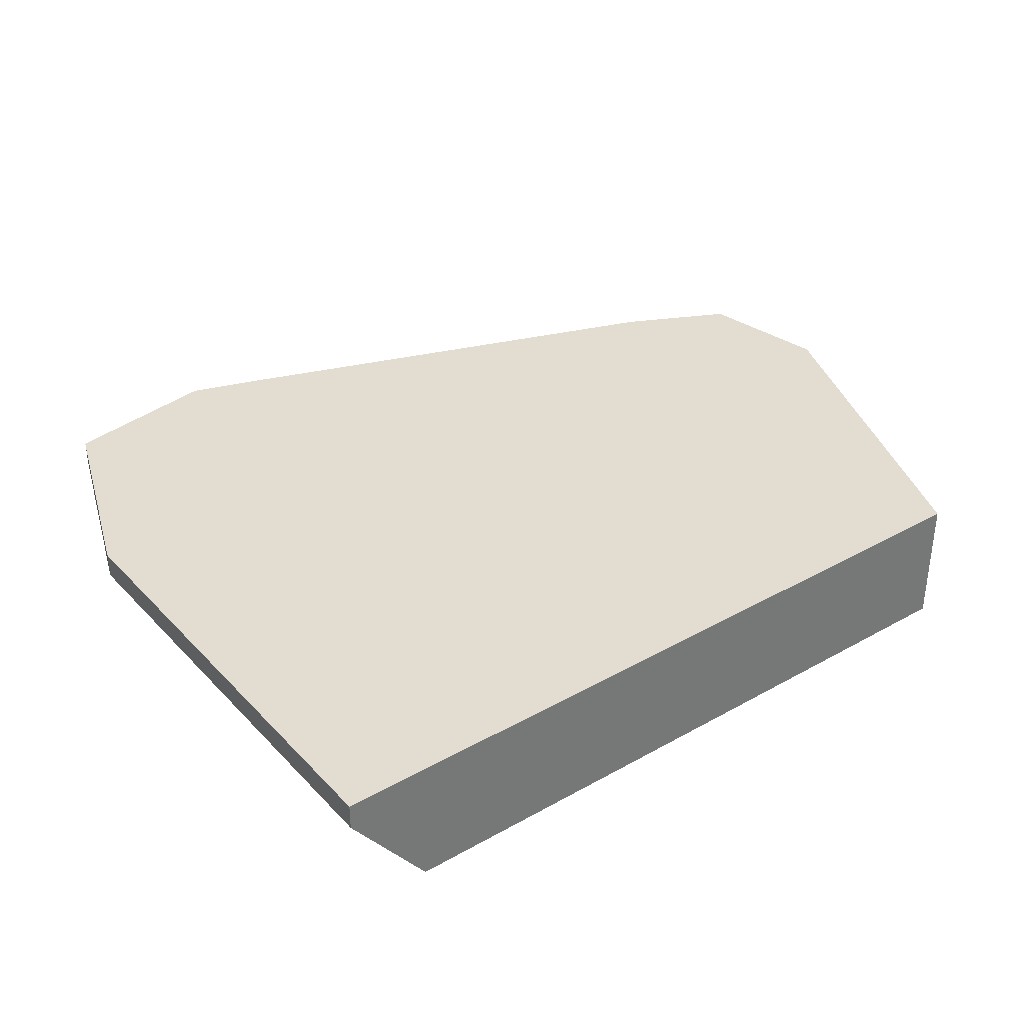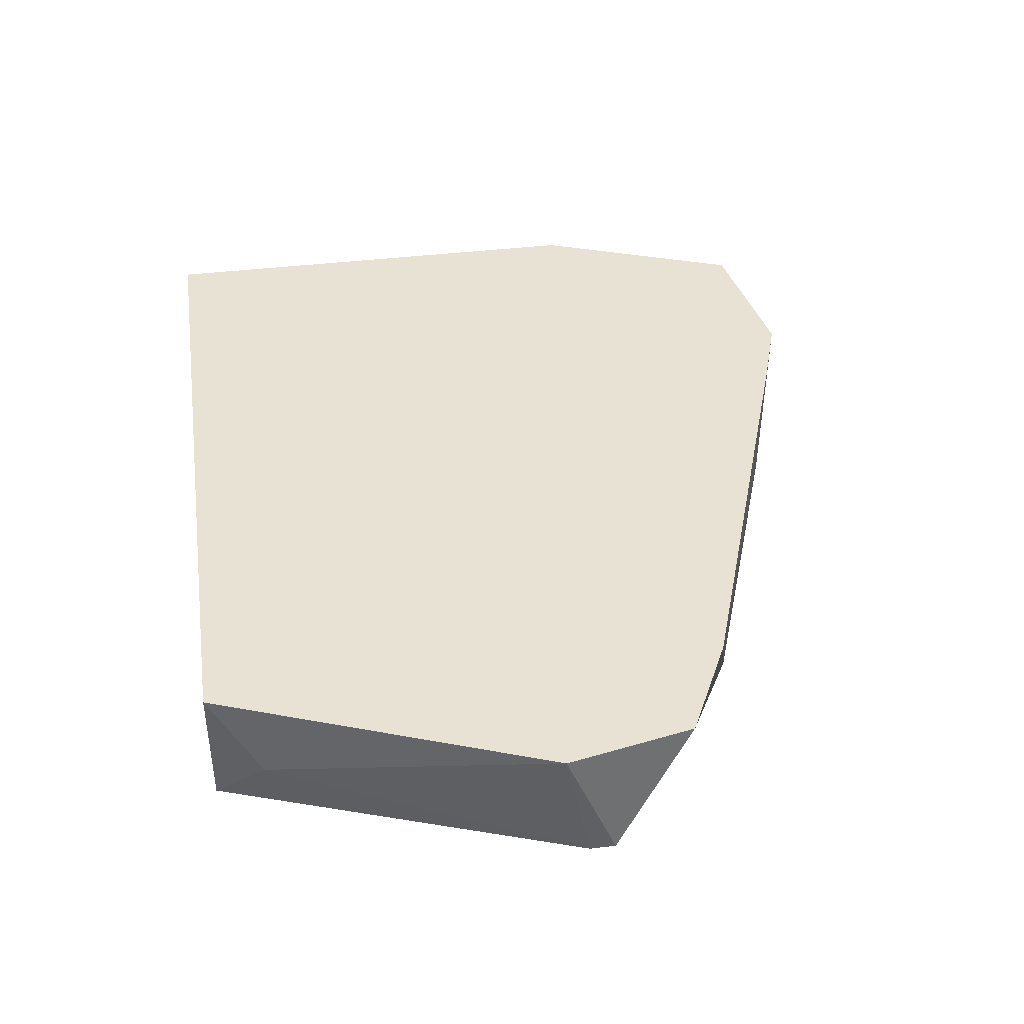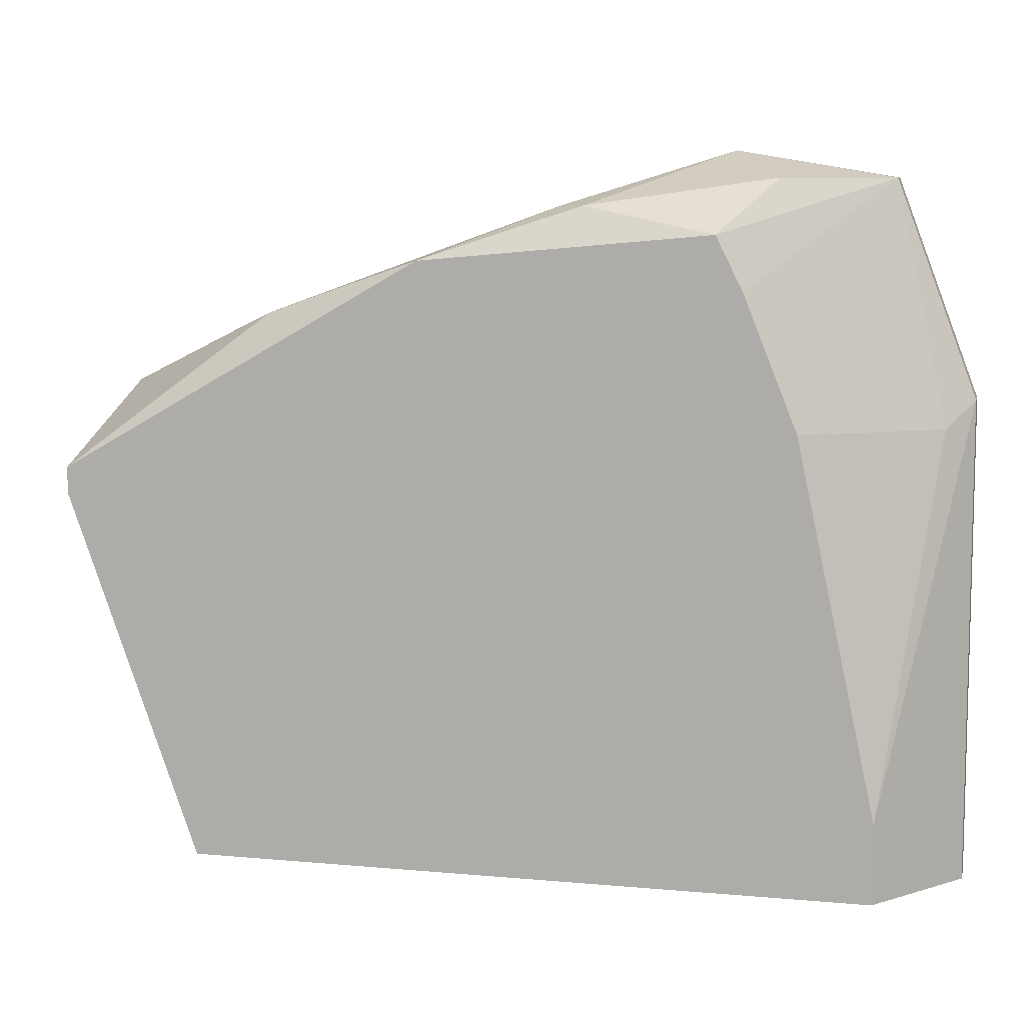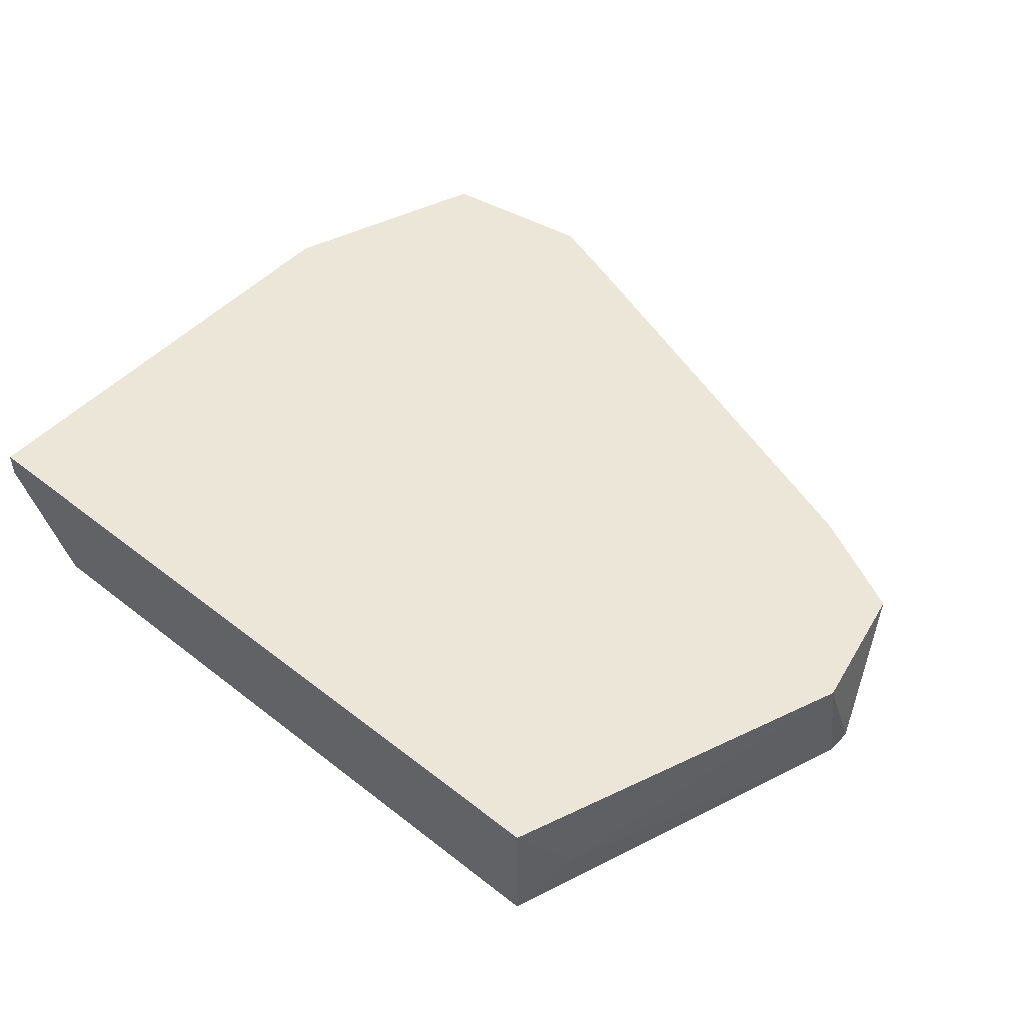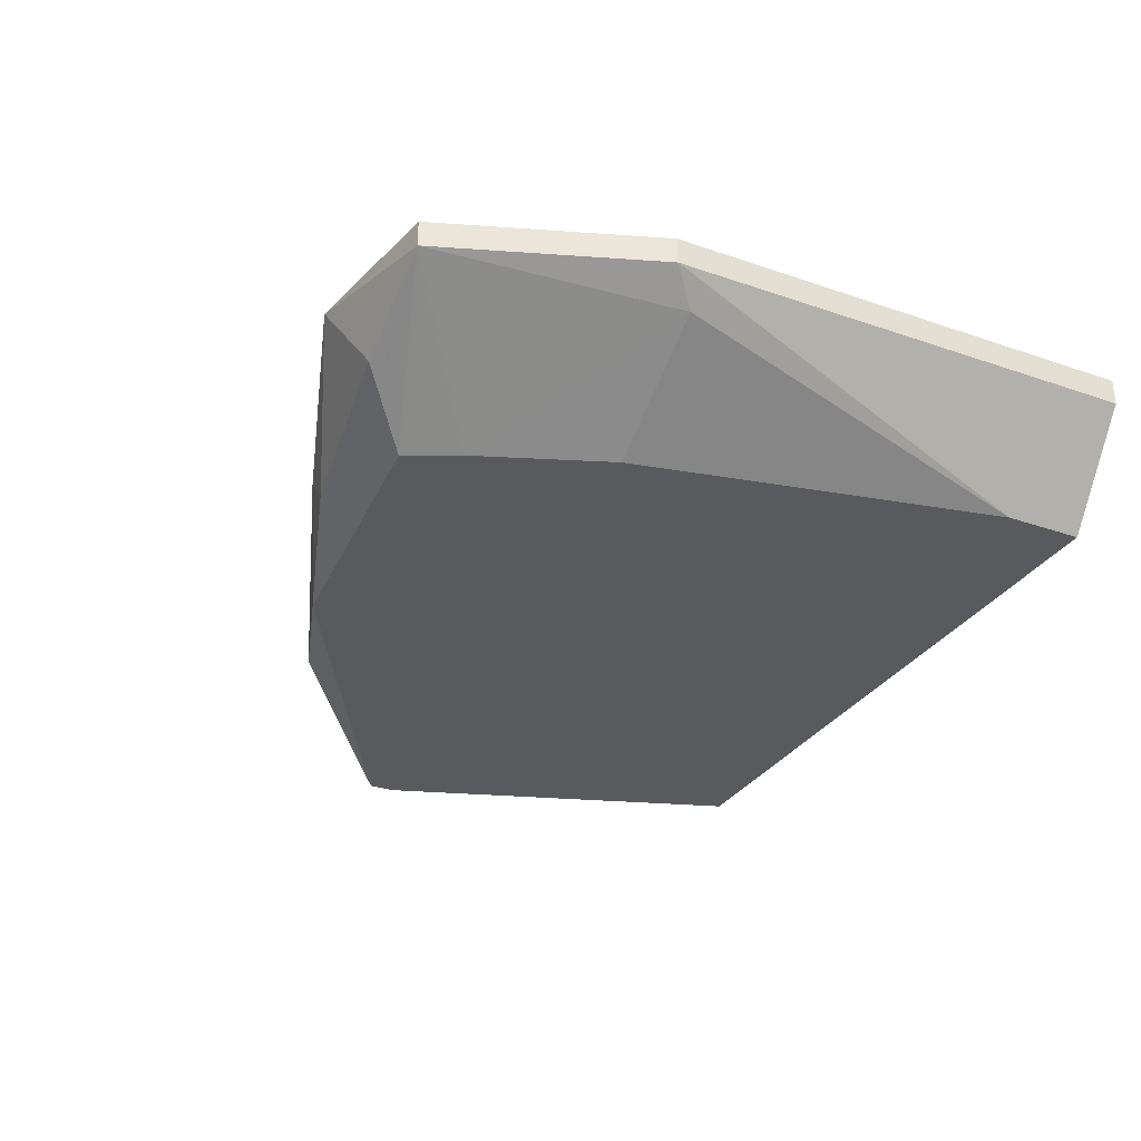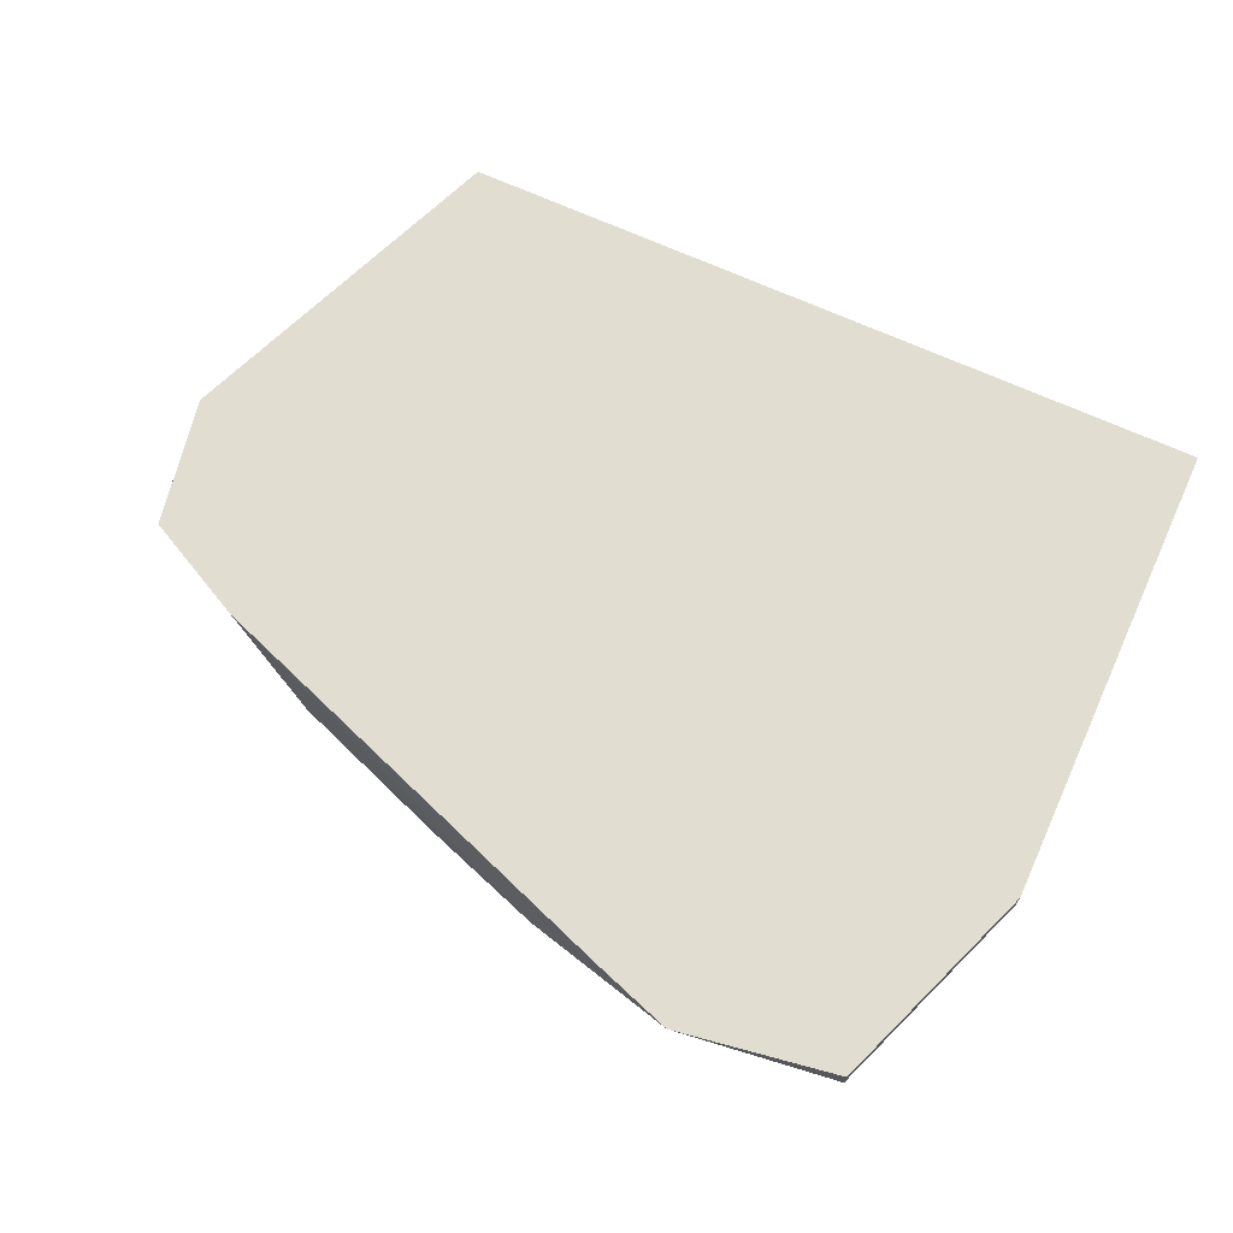
<metadata>
{"format":"obj","ext":"obj","renderer":"f3d","projection":"perspective","resolution":1024,"background":"white","views":[{"elev":35.3,"azim":-36.7,"up":"+Z"},{"elev":40.8,"azim":81.6,"up":"+Z"},{"elev":8.4,"azim":-166.0,"up":"+Y"},{"elev":48.9,"azim":41.0,"up":"+Z"},{"elev":-30.8,"azim":-116.4,"up":"+Z"},{"elev":68.4,"azim":-155.4,"up":"+Z"}]}
</metadata>
<code>
v -0.01104 0.03874 0.004785
v -0.01104 0.03874 0.003432
v -0.01104 0.00358 -0.001979
v -0.01104 0.007641 -0.001979
v 0.02007 0.03198 -0.000625
v 0.02953 0.02792 0.004785
v 0.001137 0.03874 0.004785
v 0.003843 0.03739 -0.000625
v 0.03089 0.02116 0.004785
v 0.03089 0.02386 -0.001979
v 0.03089 0.02251 -0.001979
v 0.01195 0.03468 -0.001979
v -0.00698 0.02657 -0.001979
v 0.02412 0.00358 0.004785
v 0.02412 0.00358 -0.001979
v 0.02412 0.03063 0.004785
v -0.004274 0.03333 -0.001979
v 0.005198 0.03739 0.000727
v -0.01374 0.02657 0.002079
v -0.005625 0.03874 0.000727
v 0.02548 0.006286 0.000727
v -0.0151 0.00358 0.004785
v -0.0151 0.00358 0.003432
v -0.0151 0.02792 0.004785
v -0.0151 0.02792 0.003432
v -0.002919 0.0401 0.004785
v -0.002919 0.03603 -0.001979
f 12 8 18
f 7 26 22
f 7 22 6
f 3 17 10
f 6 22 14
f 22 3 14
f 3 10 15
f 21 14 15
f 14 3 15
f 10 17 12
f 22 26 1
f 10 6 9
f 14 21 9
f 6 14 9
f 6 10 5
f 10 12 5
f 17 3 13
f 1 26 2
f 25 1 2
f 26 20 2
f 25 22 24
f 22 1 24
f 1 25 24
f 3 22 23
f 22 25 23
f 25 3 23
f 12 17 27
f 17 2 27
f 2 20 27
f 7 6 16
f 6 5 16
f 20 26 8
f 12 27 8
f 27 20 8
f 3 25 4
f 13 3 4
f 15 10 11
f 21 15 11
f 10 9 11
f 9 21 11
f 17 13 19
f 25 2 19
f 2 17 19
f 4 25 19
f 13 4 19
f 26 7 18
f 5 12 18
f 7 16 18
f 16 5 18
f 8 26 18

</code>
